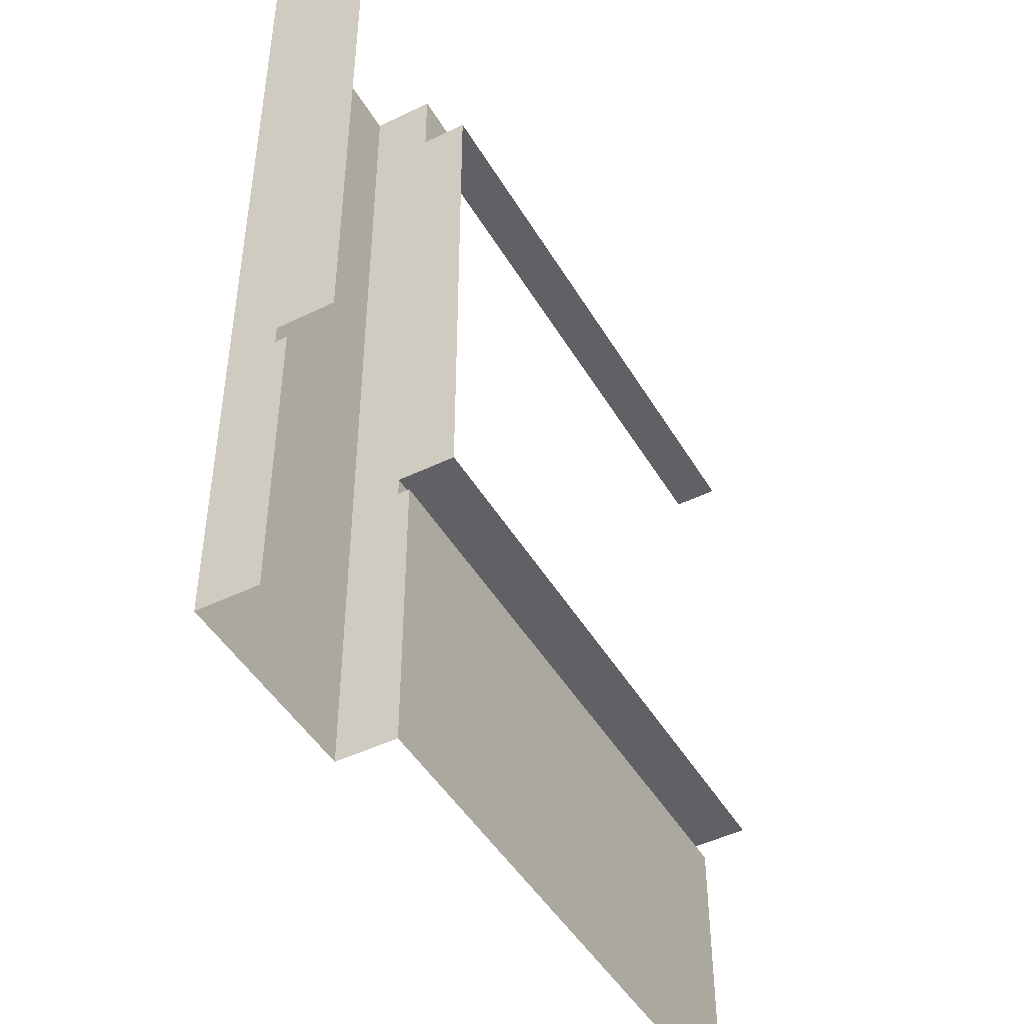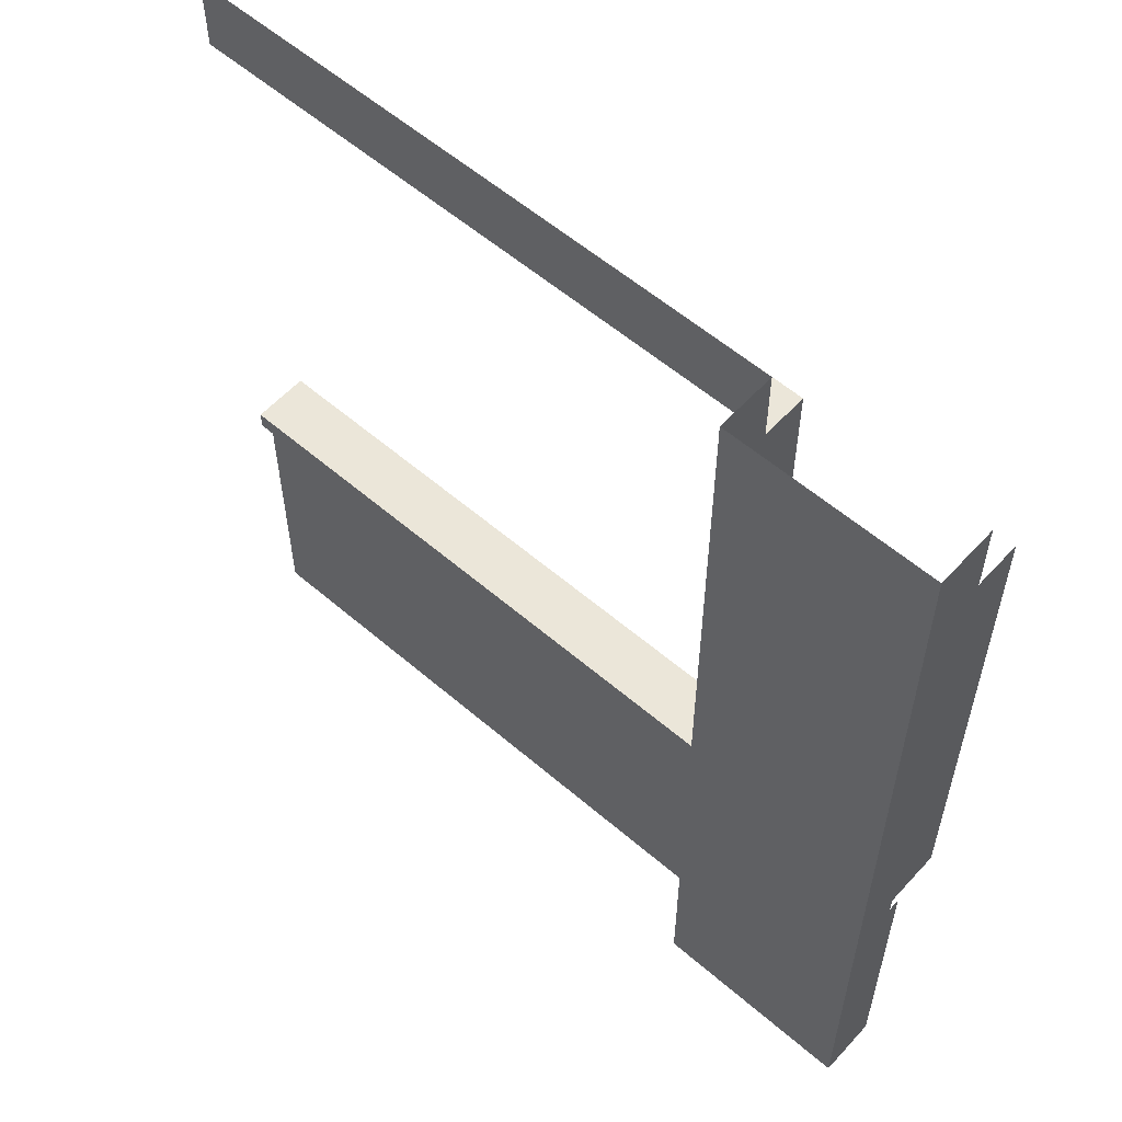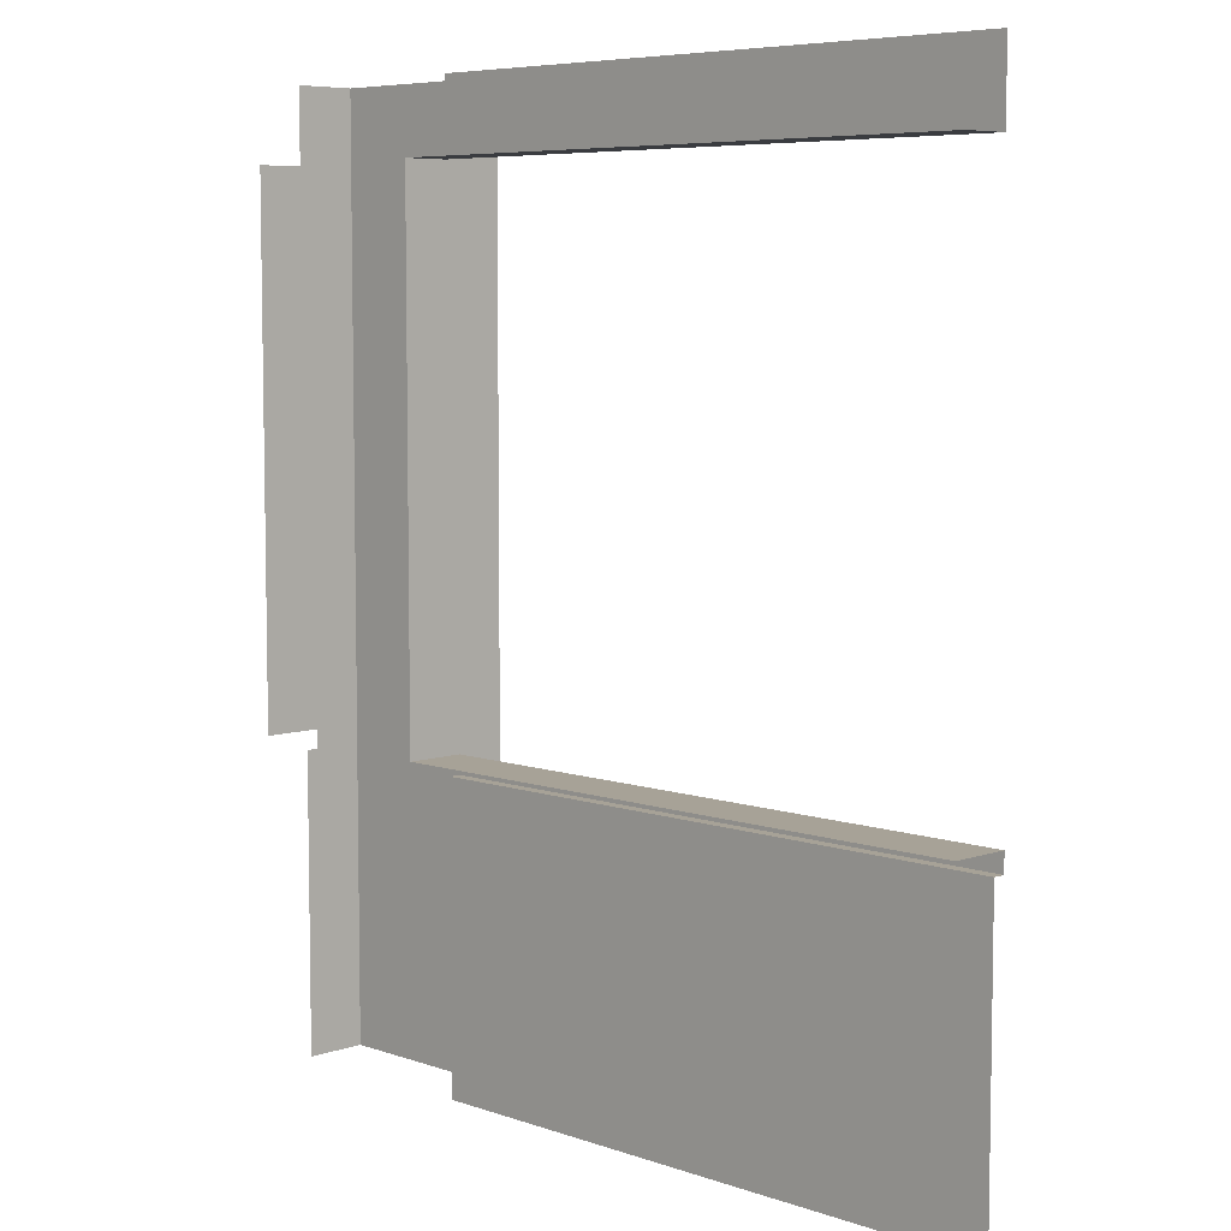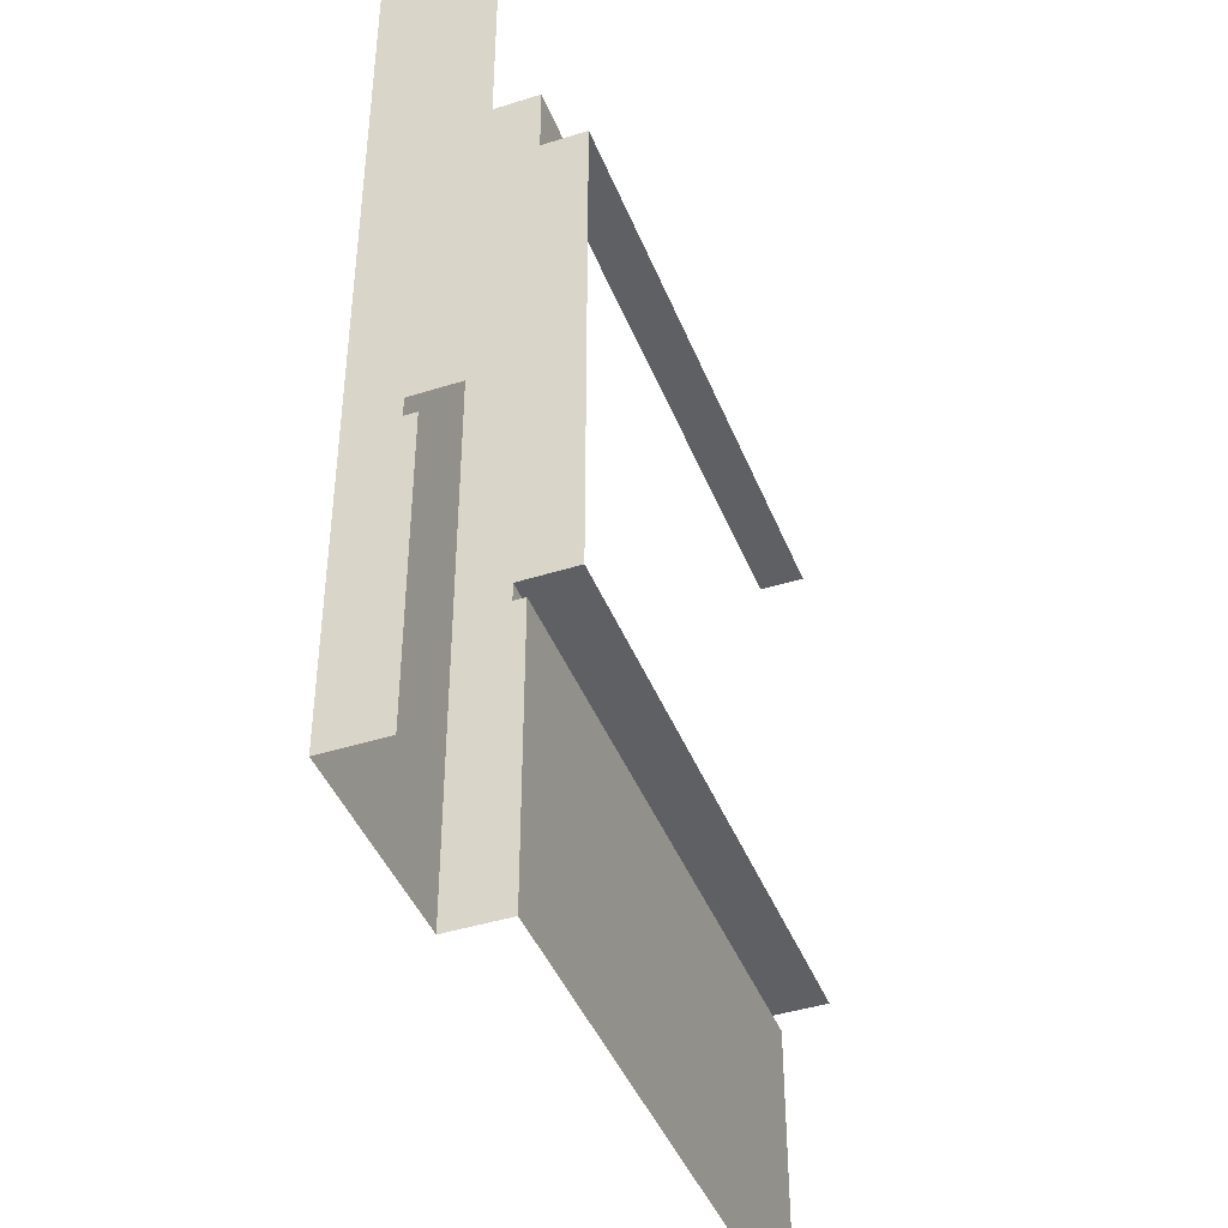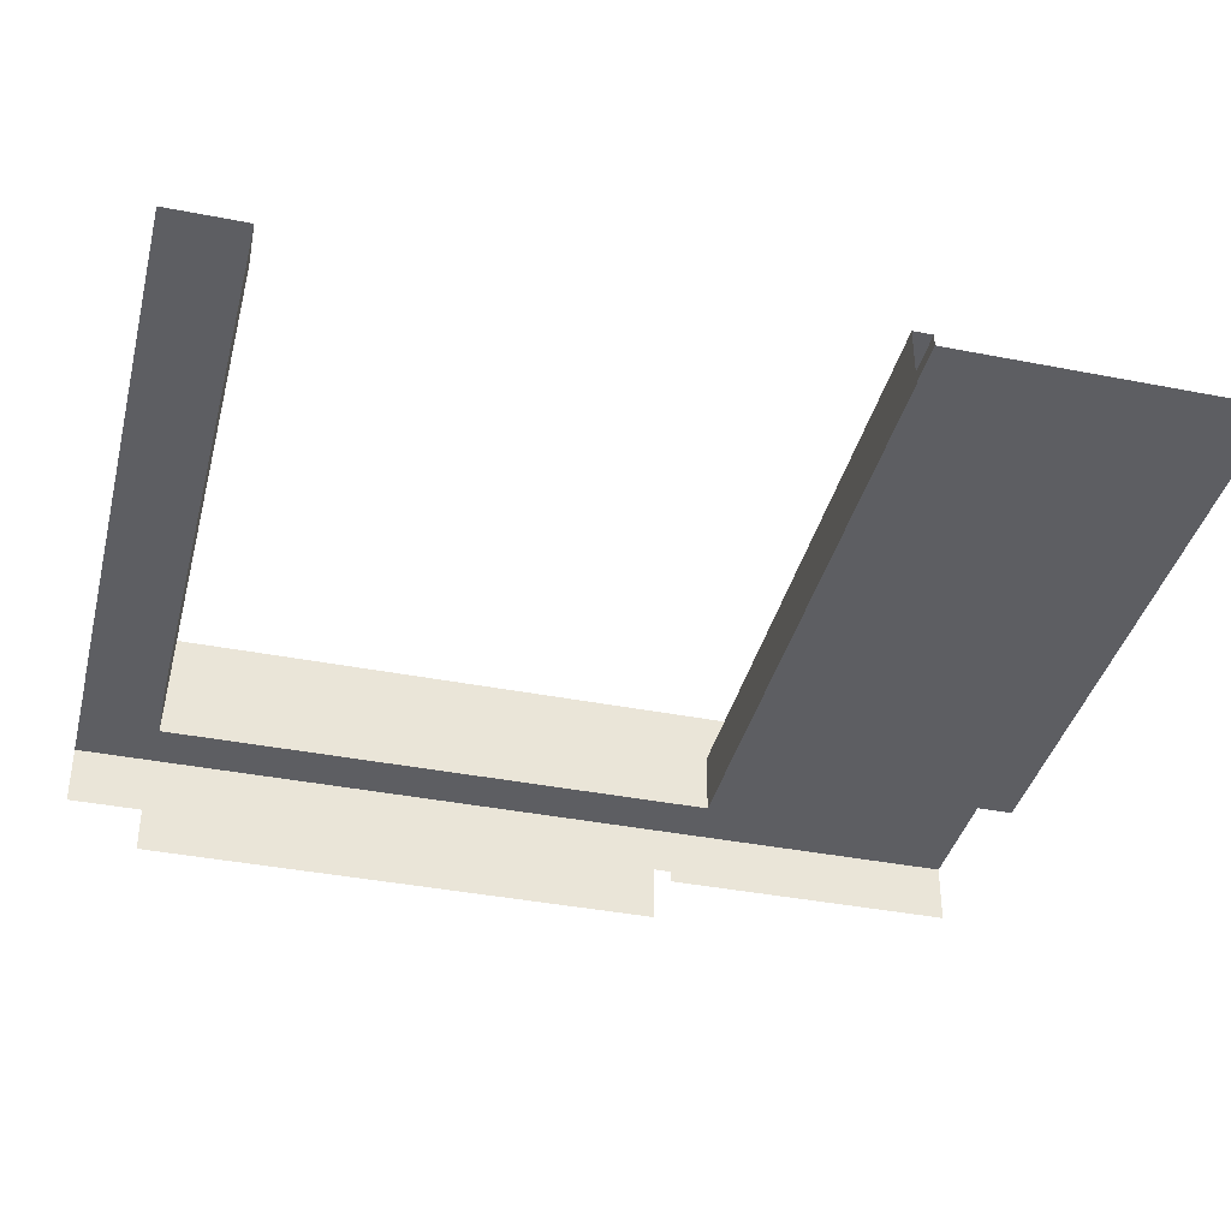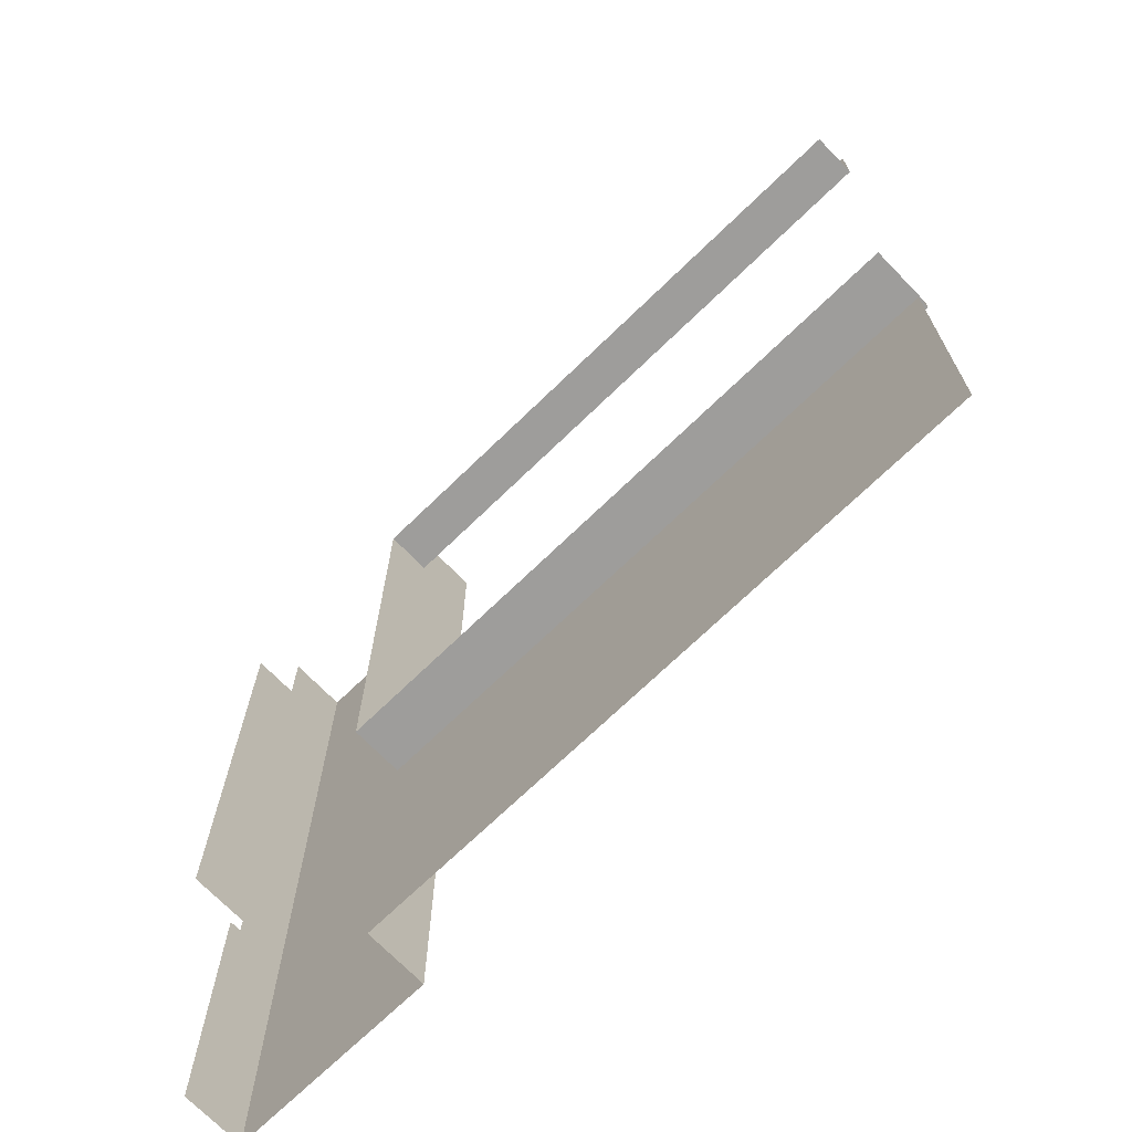
<metadata>
{"format":"obj","ext":"obj","renderer":"f3d","projection":"perspective","resolution":1024,"background":"white","views":[{"elev":-46.4,"azim":119.1,"up":"+Y"},{"elev":57.4,"azim":41.8,"up":"+Y"},{"elev":6.6,"azim":-134.5,"up":"+Y"},{"elev":-42.7,"azim":110.7,"up":"+Y"},{"elev":-38.3,"azim":-104.0,"up":"+Z"},{"elev":-70.7,"azim":-135.9,"up":"+Y"}]}
</metadata>
<code>
g default
v 0 0.6345 -0
v 0 1.675 -0
v -0 1.821 0.0911
v -0 1.675 0.0911
v -1.612 1.821 0.0911
v -0.4029 1.821 0.0911
v -1.612 1.675 0.0911
v -0.4029 1.675 0.0911
v -1.612 0.01097 0.0911
v -1.612 0.6345 0.0911
v -0.4029 0.01097 0.0911
v -0.4029 0.6345 0.0911
v 0 0.01097 0.0911
v 0 0.6345 0.0911
v 0 0.5975 0.0911
v -0.4029 0.5975 0.0911
v -1.612 0.5975 0.0911
v 0 0.5975 0.1144
v -0.4029 0.5975 0.1144
v -0.4029 0.01097 0.1144
v 0 0.01097 0.1144
v -0.4029 1.675 0.1144
v -0 1.675 0.1144
v -0.4029 0.6345 0.1144
v 0 0.6345 0.1144
v -0.4029 1.821 0.1144
v -0 1.821 0.1144
v -1.612 0.5975 0.1144
v -1.612 0.6345 0.1144
v 0 0.5975 0.2107
v -0.4029 0.5975 0.2107
v -0.4029 0.01097 0.2107
v 0 0.01097 0.2107
v -0.4029 1.675 0.2107
v -0 1.675 0.2107
v -0.4029 0.6345 0.2107
v 0 0.6345 0.2107
v -0.4029 1.821 0.2107
v -0 1.821 0.2107
v -1.612 1.675 -0
v -0.4029 1.675 -0
v -0.4029 1.675 0.0911
v -1.612 1.675 0.0911
v -1.612 0.6345 -0
v -0.4029 0.6345 -0
v -1.612 0.6345 0.0911
v -0.4029 0.6345 0.0911
v -1.612 1.675 -0
v -0.4029 1.675 -0
v -0.4029 0.6345 -0
v -1.612 0.6345 -0
g polySurface3
f 6 5 7 8
f 16 17 9 11
f 30 31 32 33
f 35 34 36 37
f 38 34 35 39
f 40 41 42 43
f 45 44 46 47
f 41 45 47 42
f 1 2 4 14
f 37 36 31 30
f 29 28 19 24
f 16 11 20 19
f 13 15 18 21
f 8 12 24 22
f 14 4 23 25
f 6 8 22 26
f 4 3 27 23
f 17 16 19 28
f 12 10 29 24
f 19 20 32 31
f 21 18 30 33
f 22 24 36 34
f 25 23 35 37
f 26 22 34 38
f 23 27 39 35
f 24 19 31 36
f 18 25 37 30
f 48 49 41 40
f 8 7 43 42
f 50 51 44 45
f 10 12 47 46
f 49 50 45 41
f 12 8 42 47

</code>
